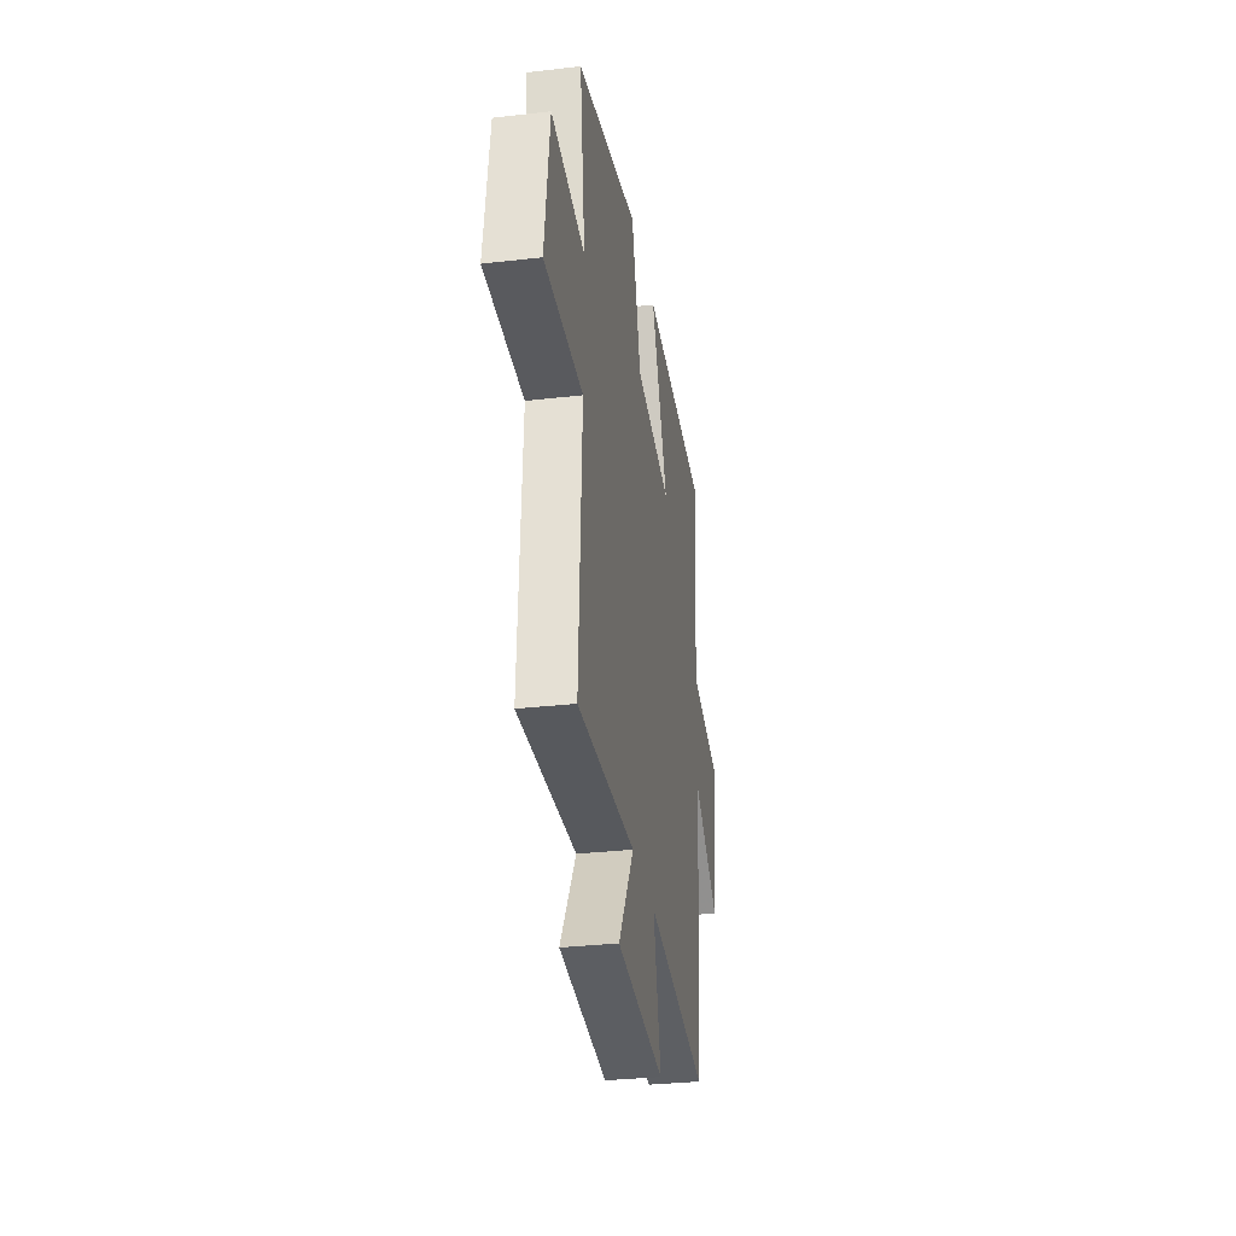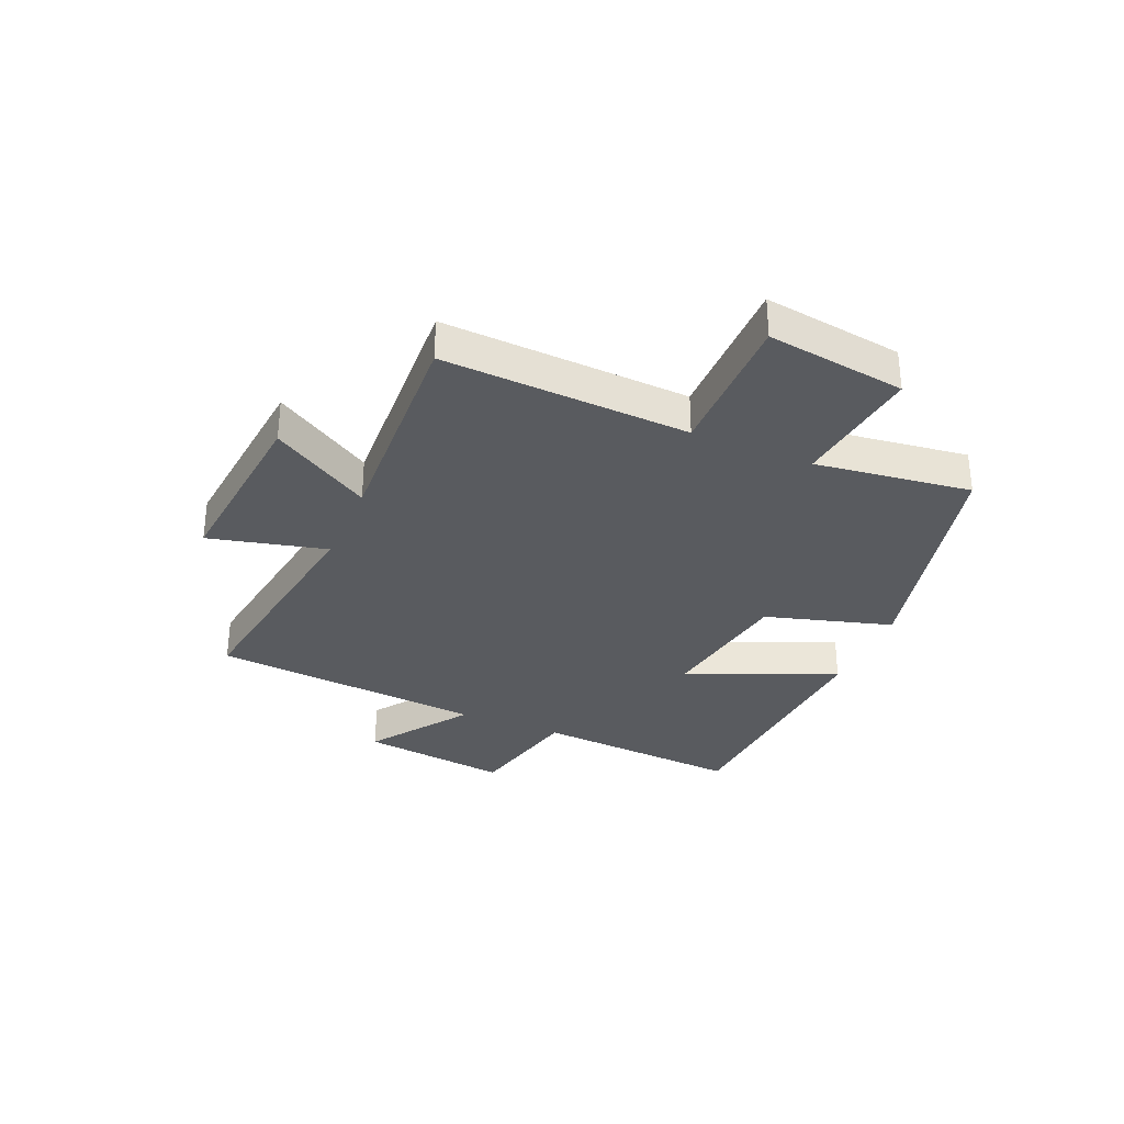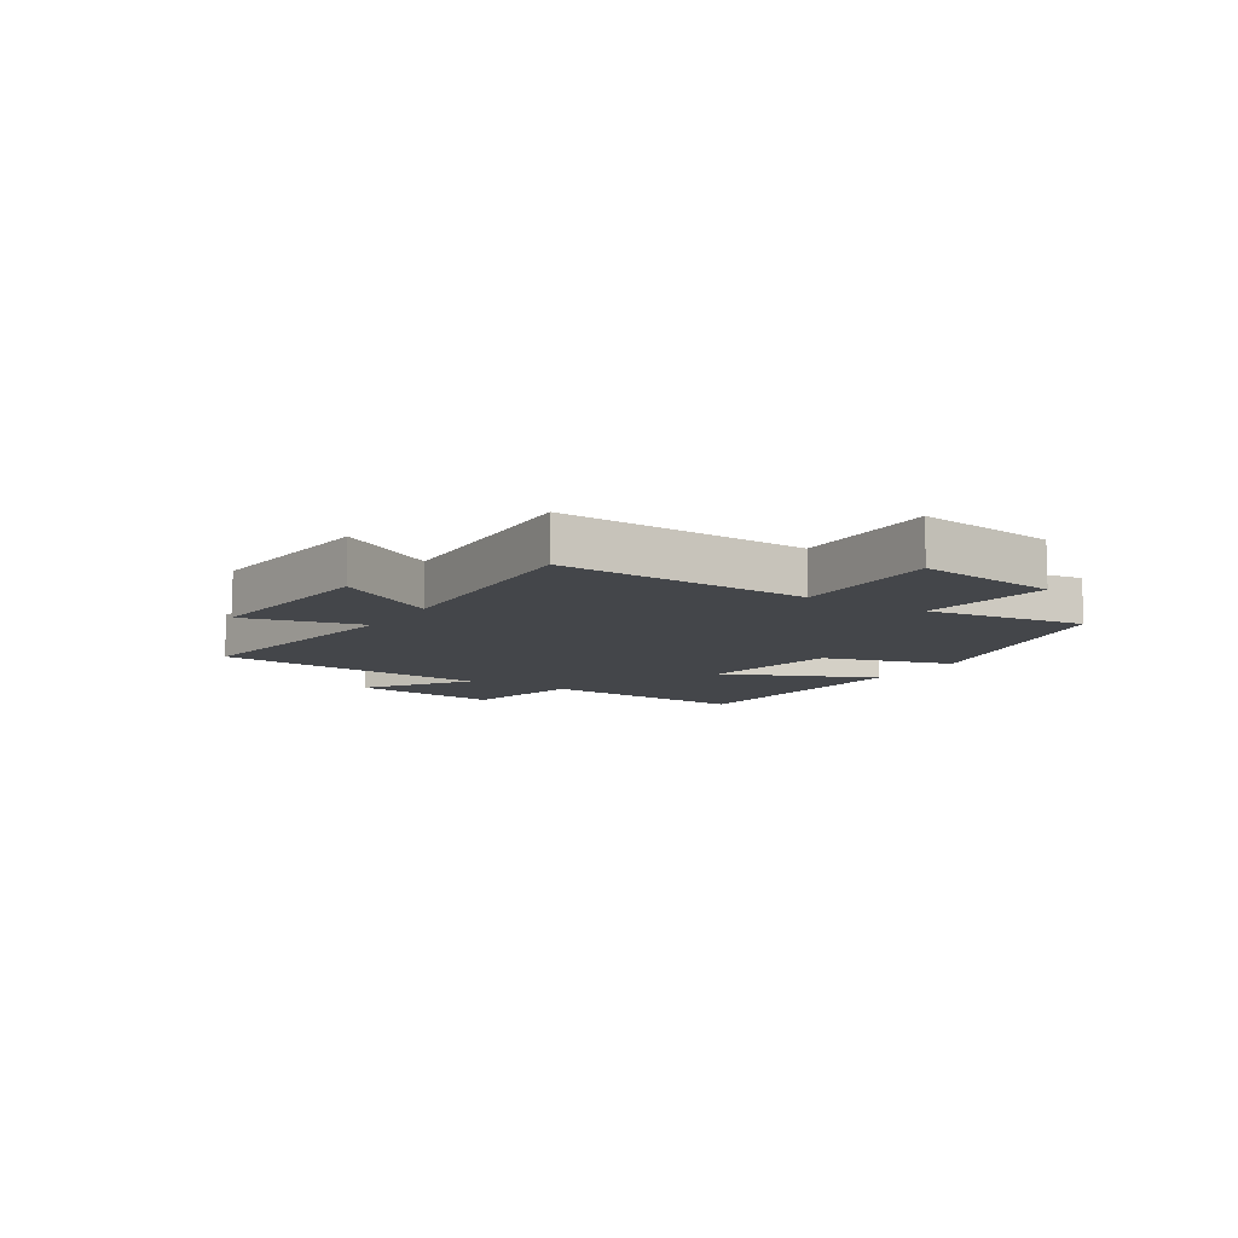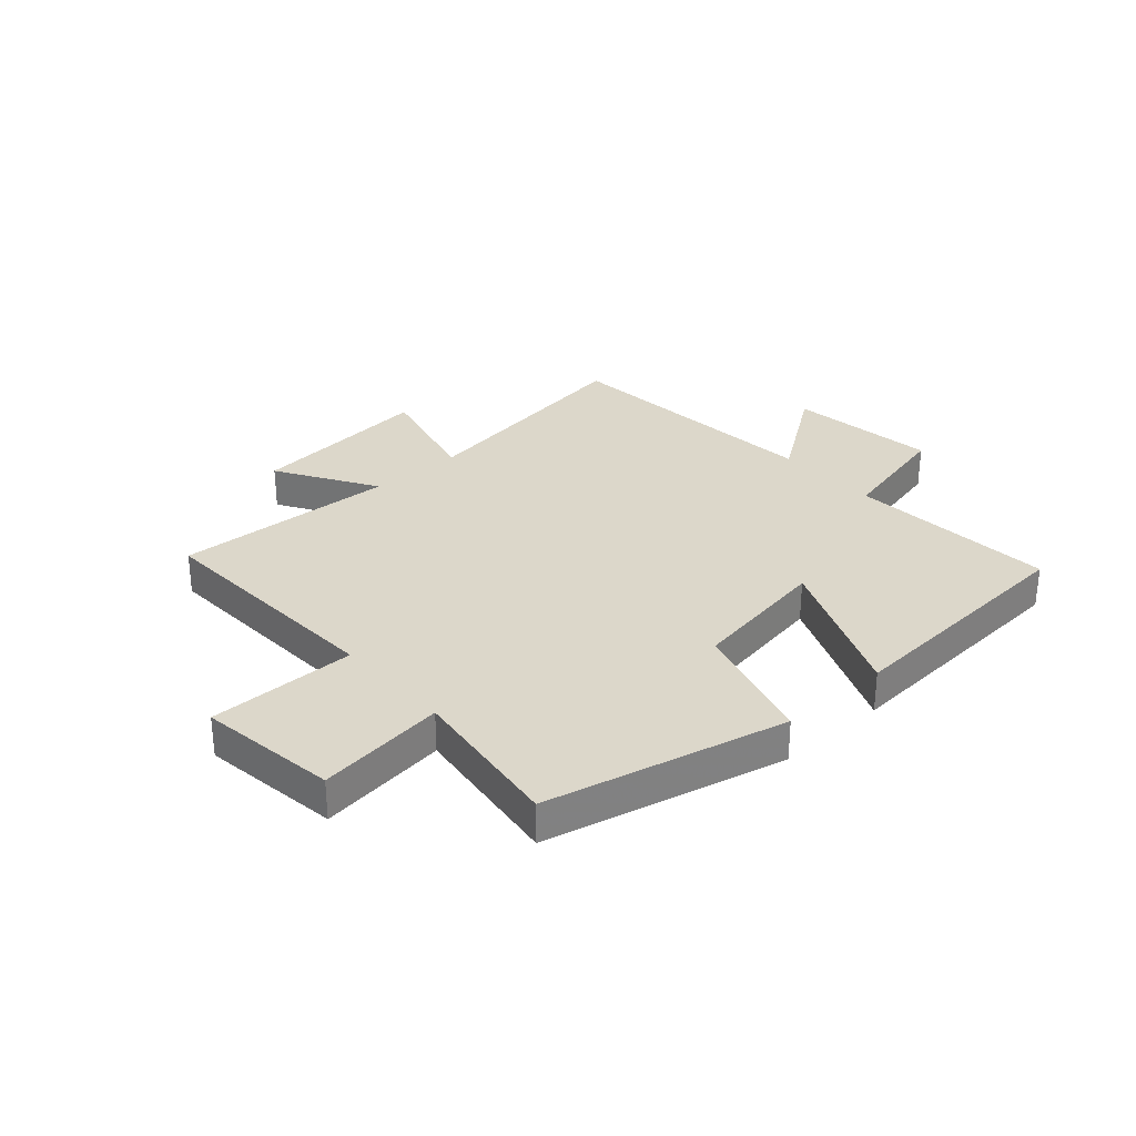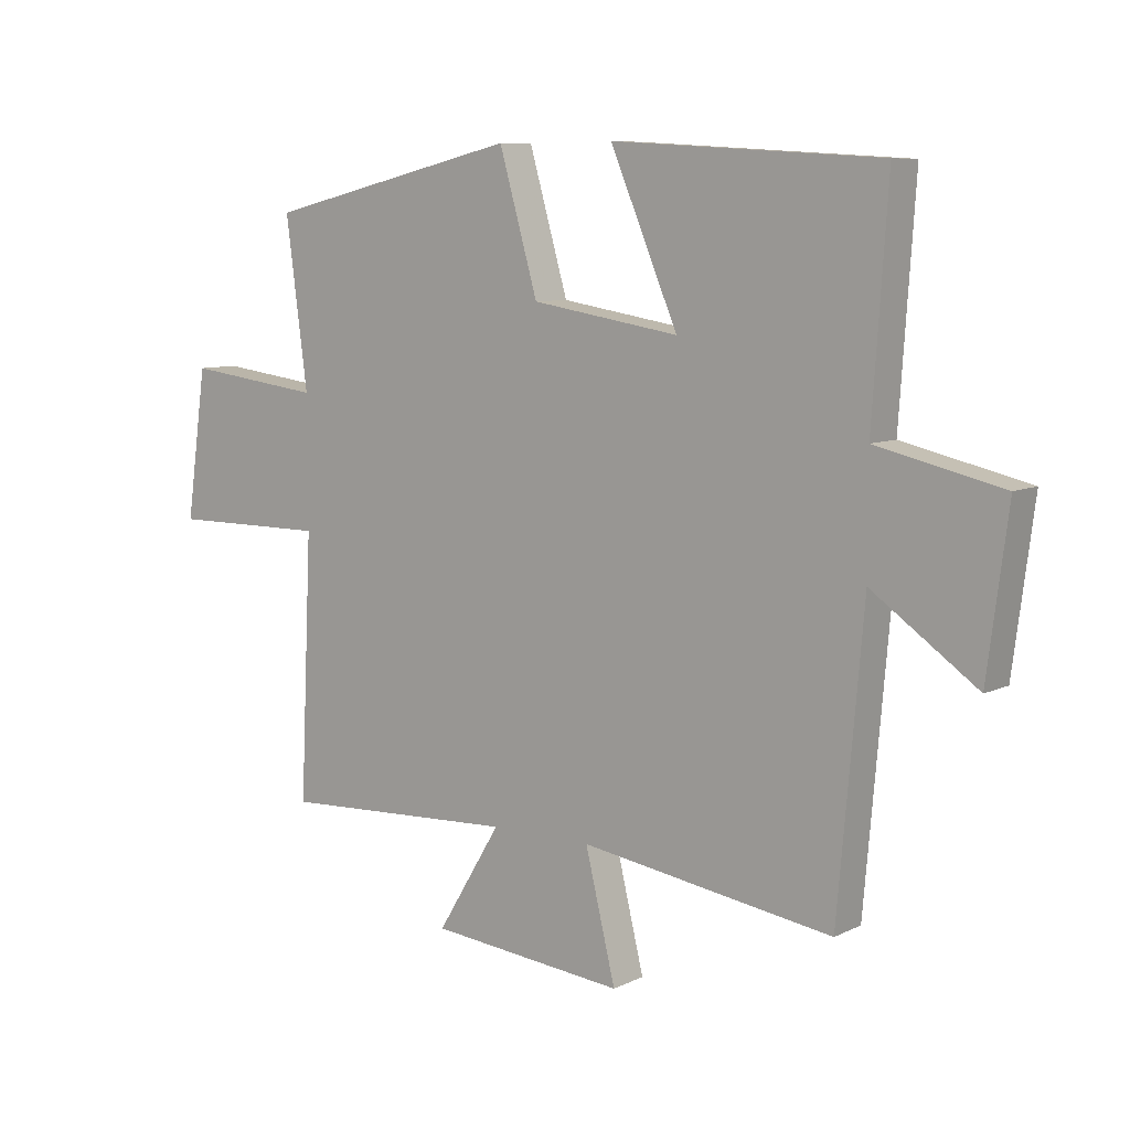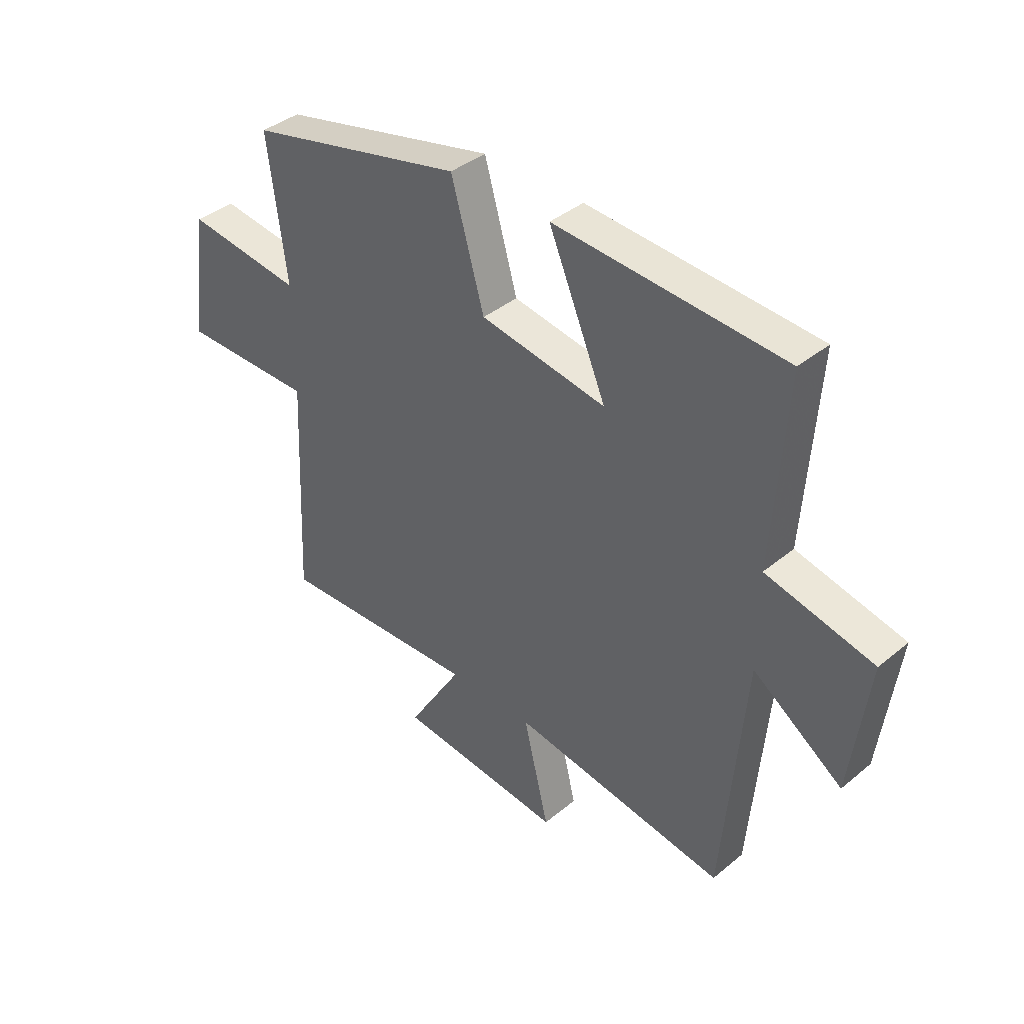
<metadata>
{"format":"obj","ext":"obj","renderer":"f3d","projection":"perspective","resolution":1024,"background":"white","views":[{"elev":-31.8,"azim":-80.8,"up":"+Z"},{"elev":-32.4,"azim":-113.1,"up":"+Y"},{"elev":-9.5,"azim":-122.1,"up":"+Y"},{"elev":30.7,"azim":-41.7,"up":"+Y"},{"elev":8.1,"azim":37.6,"up":"+Z"},{"elev":39.0,"azim":44.2,"up":"+Z"}]}
</metadata>
<code>
v 0.525 0.07 0.472
v 0.5 0.07 0.106
v 0.708 0.07 0.058
v 0.674 0.07 -0.204
v 0.5 0.07 -0.082
v 0.458 0.07 -0.563
v 0.04 0.07 -0.5
v 0.09 0.07 -0.706
v -0.234 0.07 -0.674
v -0.128 0.07 -0.5
v -0.52 0.07 -0.519
v -0.5 0.07 -0.087
v -0.76 0.07 -0.088
v -0.726 0.07 0.156
v -0.5 0.07 0.127
v -0.536 0.07 0.401
v -0.115 0.07 0.5
v -0.051 0.07 0.277
v 0.193 0.07 0.237
v 0.081 0.07 0.5
v 0.525 0 0.472
v 0.5 0 0.106
v 0.708 0 0.058
v 0.674 0 -0.204
v 0.5 0 -0.082
v 0.458 0 -0.563
v 0.04 0 -0.5
v 0.09 0 -0.706
v -0.234 0 -0.674
v -0.128 0 -0.5
v -0.52 0 -0.519
v -0.5 0 -0.087
v -0.76 0 -0.088
v -0.726 0 0.156
v -0.5 0 0.127
v -0.536 0 0.401
v -0.115 0 0.5
v -0.051 0 0.277
v 0.193 0 0.237
v 0.081 0 0.5
f 19 20 1 2
f 18 19 2
f 15 16 17 18
f 15 18 2
f 12 13 14 15
f 12 15 2 3
f 10 11 12 3
f 7 8 9 10
f 5 6 7
f 5 7 10
f 3 4 5
f 3 5 10
f 22 21 40 39
f 22 39 38
f 38 37 36 35
f 22 38 35
f 35 34 33 32
f 23 22 35 32
f 23 32 31 30
f 30 29 28 27
f 27 26 25
f 30 27 25
f 25 24 23
f 30 25 23
f 1 21 22 2
f 2 22 23 3
f 3 23 24 4
f 4 24 25 5
f 5 25 26 6
f 6 26 27 7
f 7 27 28 8
f 8 28 29 9
f 9 29 30 10
f 10 30 31 11
f 11 31 32 12
f 12 32 33 13
f 13 33 34 14
f 14 34 35 15
f 15 35 36 16
f 16 36 37 17
f 17 37 38 18
f 18 38 39 19
f 19 39 40 20
f 20 40 21 1

</code>
